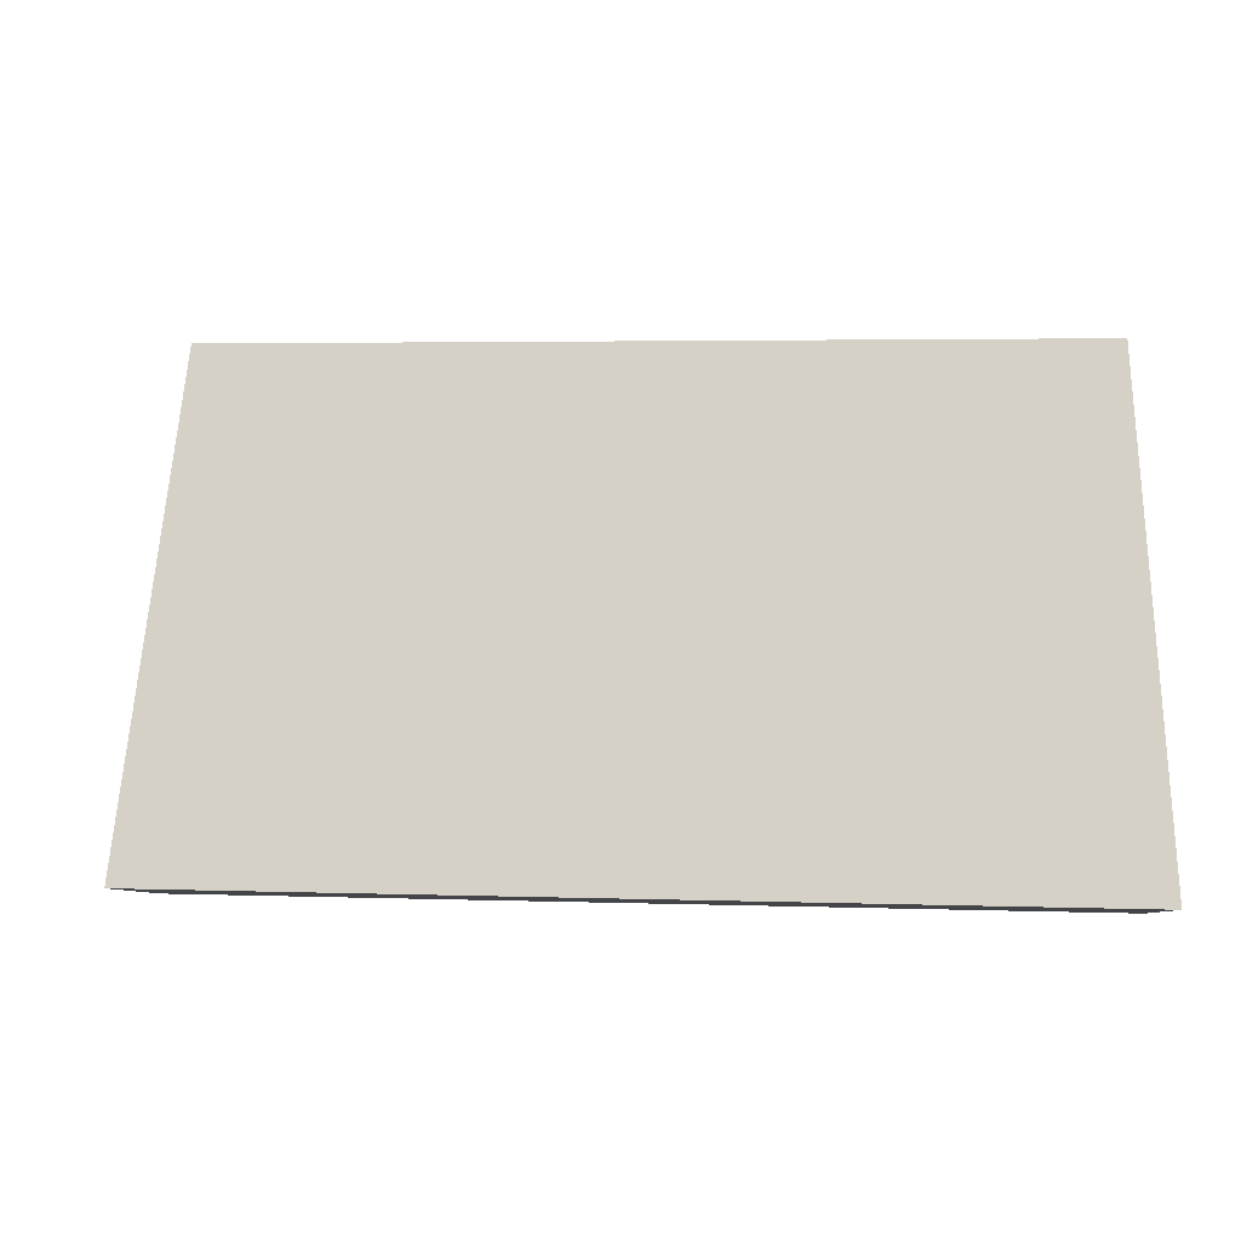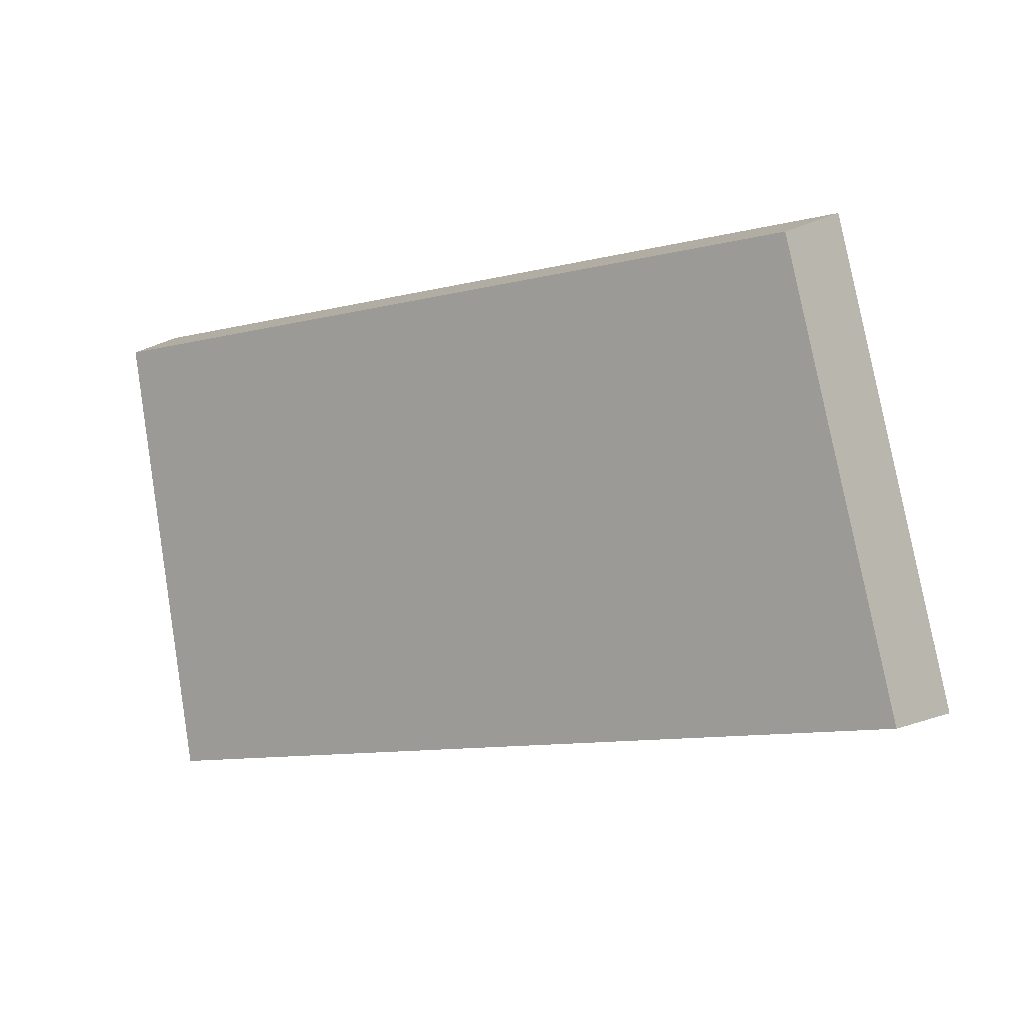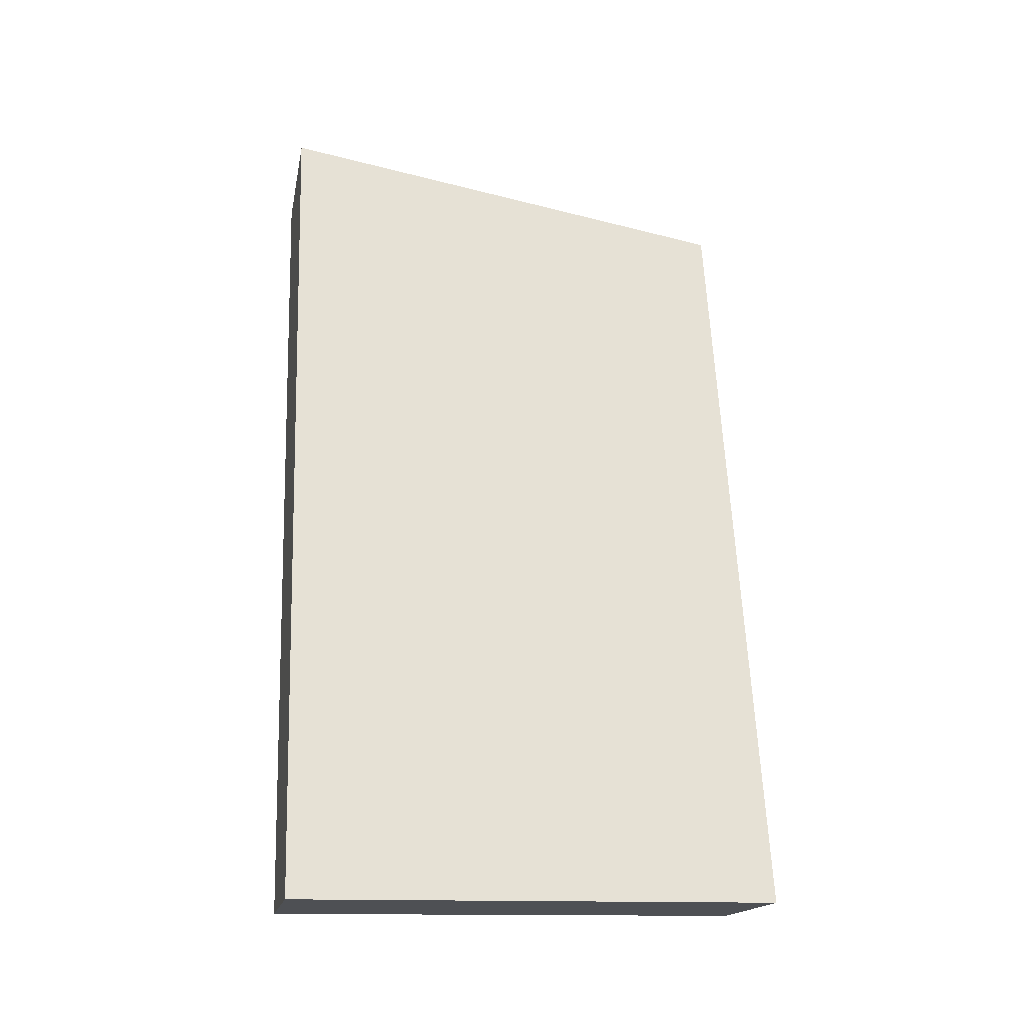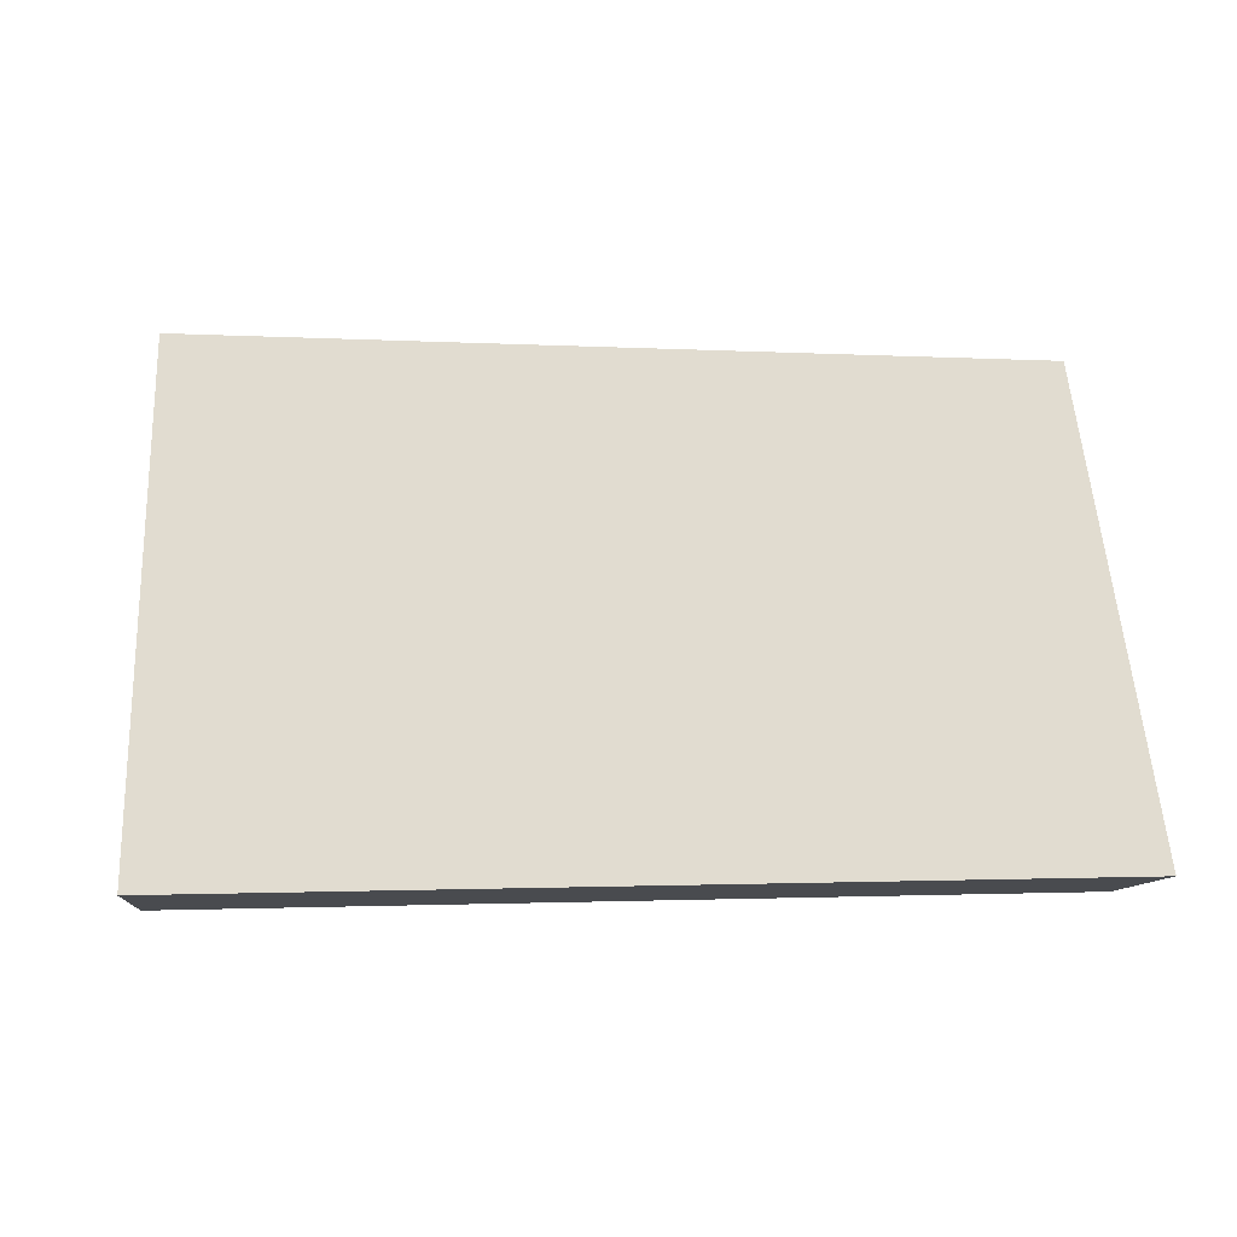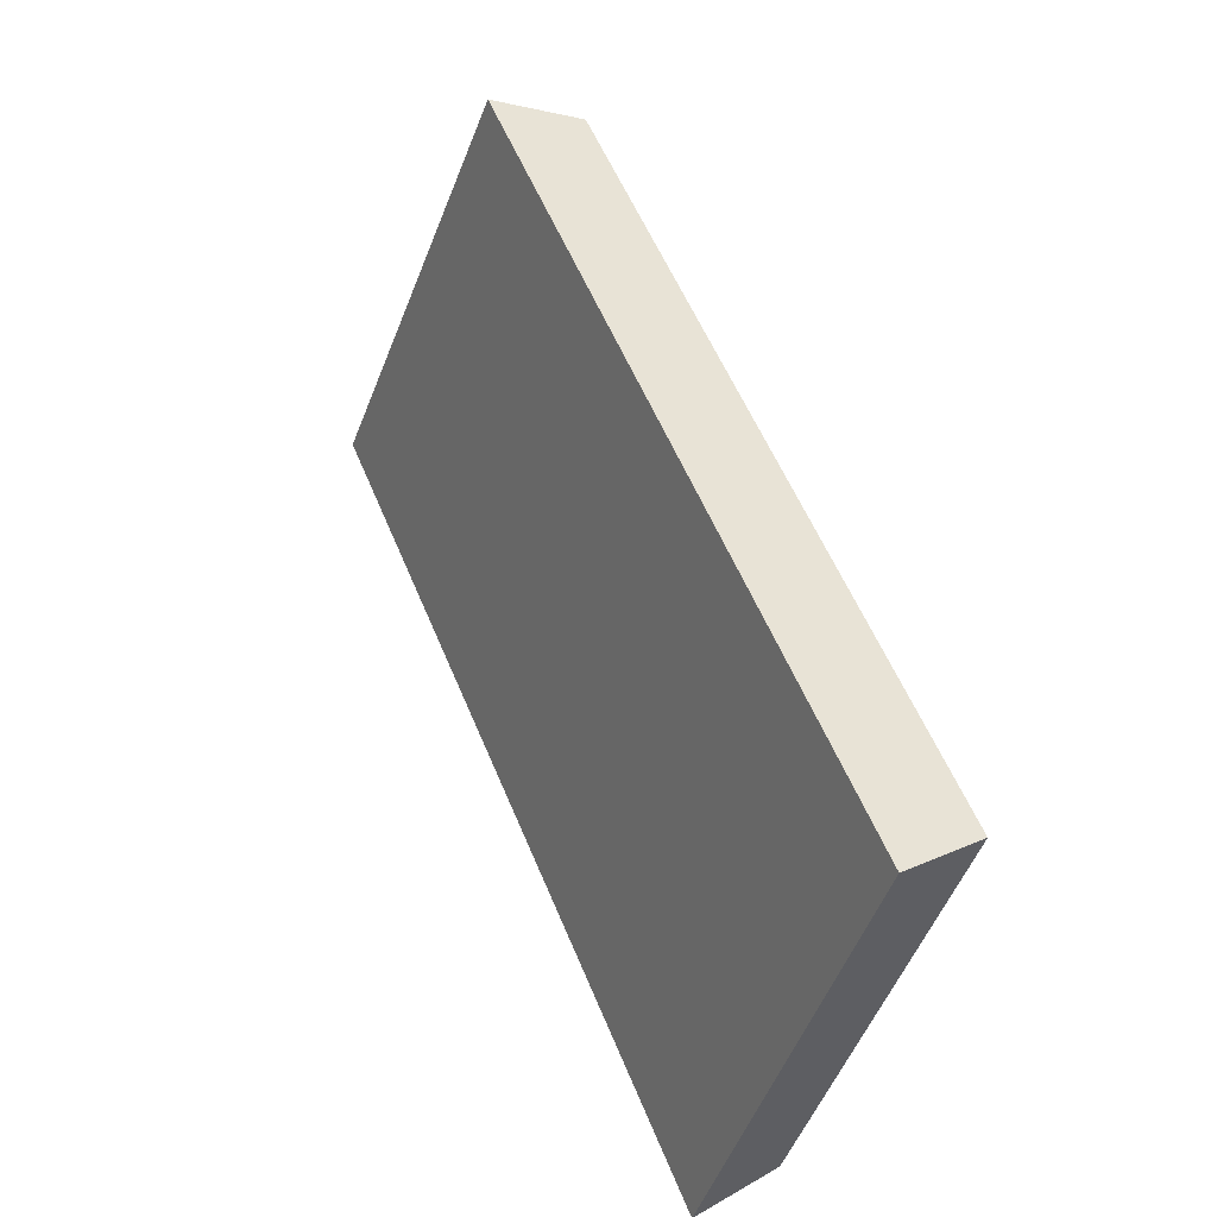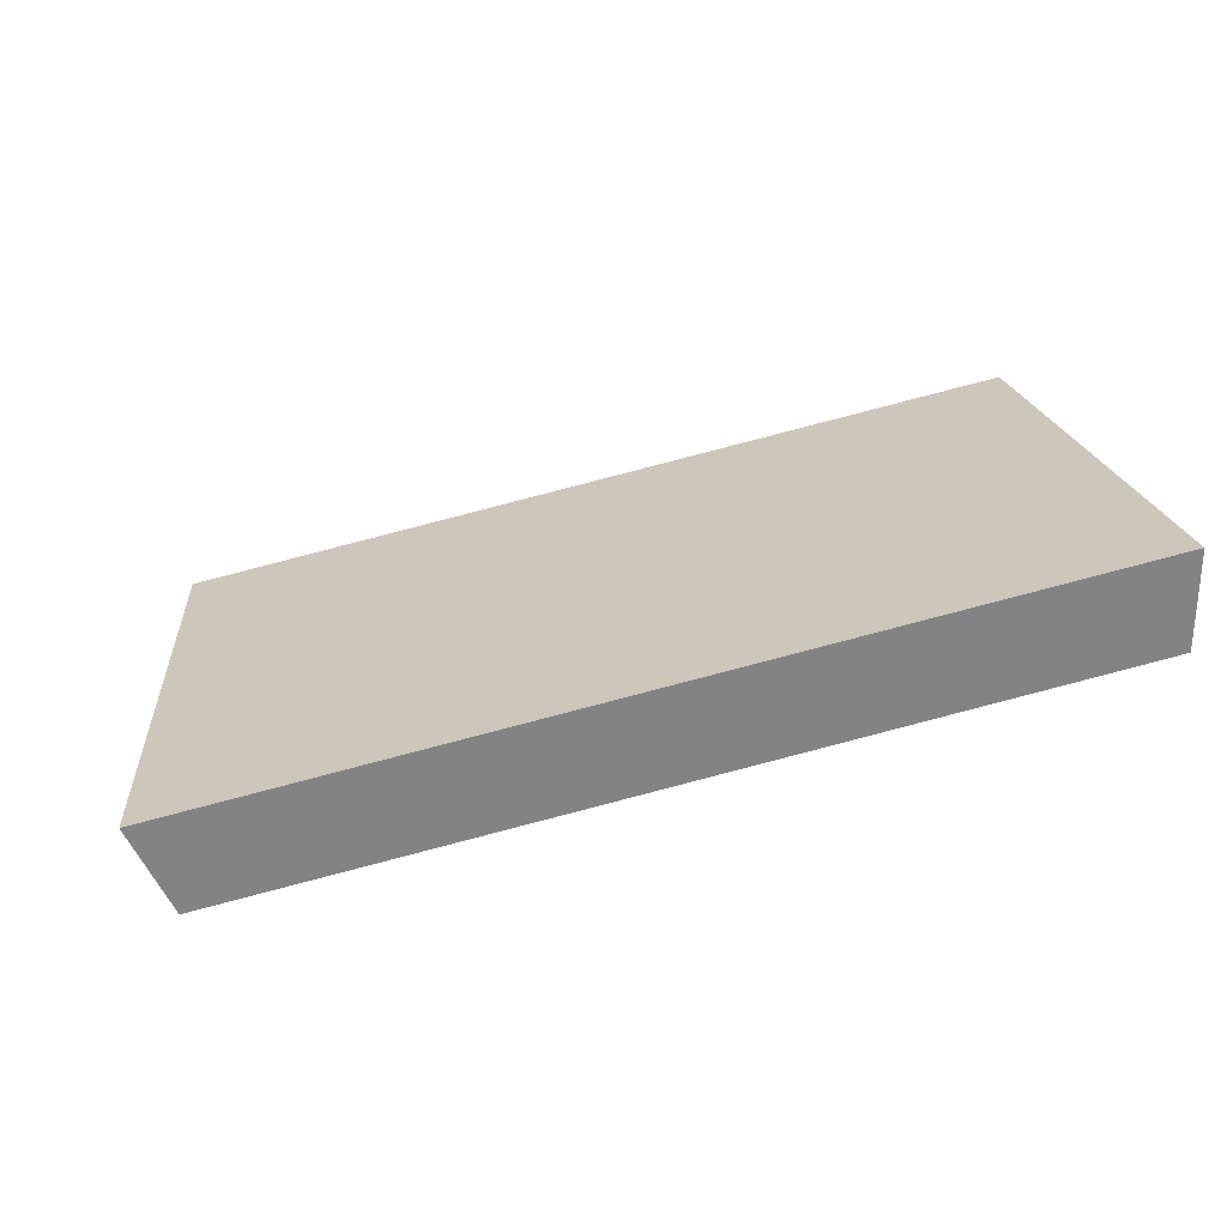
<metadata>
{"format":"obj","ext":"obj","renderer":"f3d","projection":"perspective","resolution":1024,"background":"white","views":[{"elev":3.7,"azim":-3.8,"up":"+Y"},{"elev":-11.0,"azim":-158.7,"up":"+Y"},{"elev":69.1,"azim":87.7,"up":"+Z"},{"elev":-1.6,"azim":-22.4,"up":"+Y"},{"elev":56.7,"azim":57.6,"up":"+Y"},{"elev":41.7,"azim":-10.4,"up":"+Z"}]}
</metadata>
<code>
v 2.124 0.1158 2.74
v 2.107 0.1158 2.737
v 2.109 0.1246 2.734
v 2.124 0.1246 2.737
v 2.108 0.1254 2.736
v 2.109 0.1246 2.734
v 2.107 0.1158 2.737
v 2.107 0.1162 2.739
v 2.124 0.1254 2.738
v 2.124 0.1246 2.737
v 2.109 0.1246 2.734
v 2.108 0.1254 2.736
v 2.107 0.1162 2.739
v 2.107 0.1158 2.737
v 2.124 0.1158 2.74
v 2.124 0.1162 2.742
v 2.124 0.1162 2.742
v 2.124 0.1158 2.74
v 2.124 0.1246 2.737
v 2.124 0.1254 2.738
v 2.124 0.1254 2.738
v 2.108 0.1254 2.736
v 2.107 0.1162 2.739
v 2.124 0.1162 2.742
f 1 2 3
f 1 3 4
f 5 6 7
f 5 7 8
f 9 10 11
f 9 11 12
f 13 14 15
f 13 15 16
f 17 18 19
f 17 19 20
f 21 22 23
f 21 23 24

</code>
